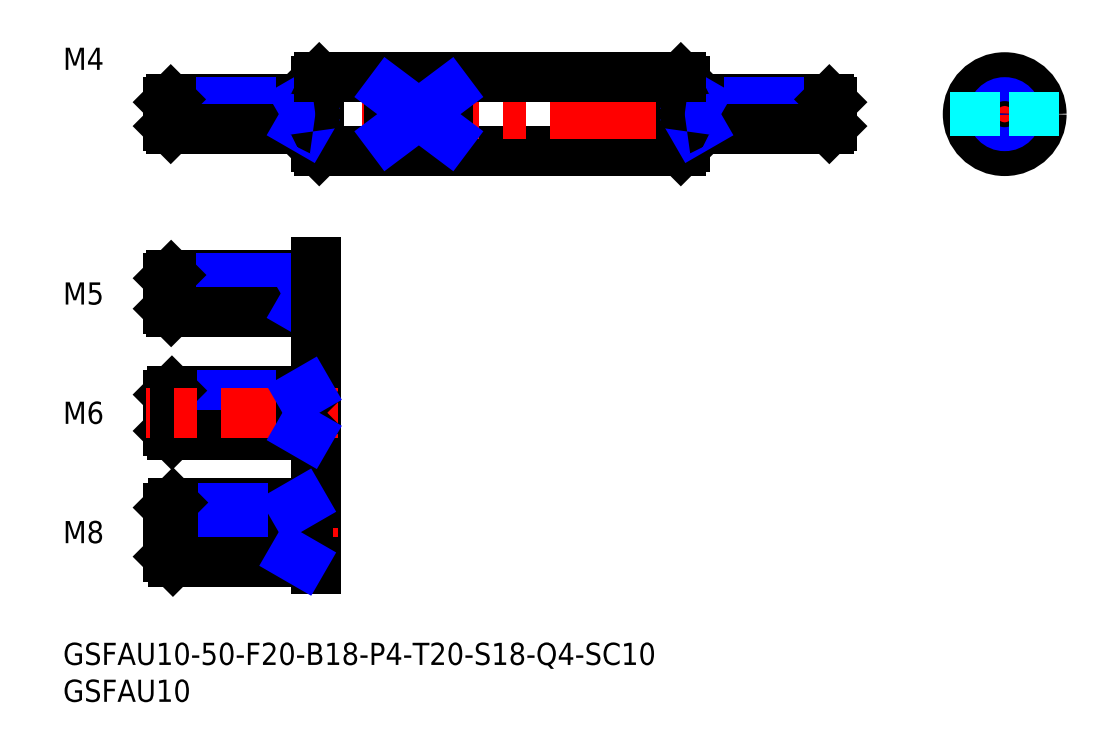
<metadata>
{"format":"dxf","ext":"dxf","renderer":"ezdxf+matplotlib","layout":"modelspace","background":"white","min_lineweight":24,"dpi":150}
</metadata>
<code>
0
SECTION
2
ENTITIES
0
LINE
8
MSM_CONTINUOUS
10
34.21
20
67.14
30
0
11
34.21
21
76.14
31
0
0
INSERT
8
MSM_CONTINUOUS
2
*U28
10
0
20
0
30
0
0
INSERT
8
MSM_CONTINUOUS
2
*U29
10
0
20
0
30
0
0
LINE
8
MSM_CONTINUOUS
10
34.71
20
66.64
30
0
11
83.71
21
66.64
31
0
0
LINE
8
MSM_CONTINUOUS
10
84.21
20
67.14
30
0
11
84.21
21
76.14
31
0
0
LINE
8
MSM_CENTER
10
107.2
20
71.64
30
0
11
11.21
21
71.64
31
0
0
LINE
8
MSM_CONTINUOUS
10
34.71
20
66.64
30
0
11
34.71
21
76.64
31
0
0
LINE
8
MSM_CONTINUOUS
10
83.71
20
66.64
30
0
11
83.71
21
76.64
31
0
0
LINE
8
MSM_CONTINUOUS
10
34.71
20
76.64
30
0
11
34.21
21
76.14
31
0
0
LINE
8
MSM_CONTINUOUS
10
83.71
20
66.64
30
0
11
84.21
21
67.14
31
0
0
LINE
8
MSM_CONTINUOUS
10
34.71
20
66.64
30
0
11
34.21
21
67.14
31
0
0
LINE
8
MSM_CONTINUOUS
10
83.71
20
76.64
30
0
11
84.21
21
76.14
31
0
0
LINE
8
MSM_CENTER
10
134.6
20
71.64
30
0
11
120.6
21
71.64
31
0
0
LINE
8
MSM_CENTER
10
127.6
20
64.64
30
0
11
127.6
21
78.64
31
0
0
CIRCLE
8
MSM_CONTINUOUS
10
127.6
20
71.64
30
0
40
5
0
CIRCLE
8
MSM_CONTINUOUS
10
127.6
20
71.64
30
0
40
4.5
0
CIRCLE
8
MSM_CONTINUOUS
10
127.6
20
71.64
30
0
40
2
0
CIRCLE
8
MSM_NARROW
10
127.6
20
71.64
30
0
40
1.621
0
LINE
8
MSM_CENTER
10
37.21
20
47.34
30
0
11
11.21
21
47.34
31
0
0
ARC
8
MSM_CONTINUOUS
10
33.91
20
50.14
30
0
40
0.3
50
270
51
0
0
LINE
8
MSM_CONTINUOUS
10
32.21
20
44.84
30
0
11
32.21
21
49.84
31
0
0
ARC
8
MSM_CONTINUOUS
10
33.91
20
44.54
30
0
40
0.3
50
0
51
90
0
LINE
8
MSM_CENTER
10
37.21
20
47.34
30
0
11
11.21
21
47.34
31
0
0
LINE
8
MSM_CONTINUOUS
10
33.91
20
49.84
30
0
11
14.65
21
49.84
31
0
0
LINE
8
MSM_NARROW
10
32.21
20
49.4
30
0
11
14.21
21
49.4
31
0
0
LINE
8
MSM_NARROW
10
32.21
20
45.27
30
0
11
14.21
21
45.27
31
0
0
LINE
8
MSM_CONTINUOUS
10
33.91
20
44.84
30
0
11
14.65
21
44.84
31
0
0
LINE
8
MSM_CONTINUOUS
10
14.21
20
45.27
30
0
11
14.21
21
49.4
31
0
0
LINE
8
MSM_CONTINUOUS
10
14.21
20
49.4
30
0
11
14.65
21
49.84
31
0
0
LINE
8
MSM_CONTINUOUS
10
14.65
20
49.84
30
0
11
14.65
21
44.84
31
0
0
LINE
8
MSM_CONTINUOUS
10
14.65
20
44.84
30
0
11
14.21
21
45.27
31
0
0
LINE
8
MSM_NARROW
10
32.96
20
49.84
30
0
11
32.21
21
49.4
31
0
0
LINE
8
MSM_NARROW
10
32.96
20
44.84
30
0
11
32.21
21
45.27
31
0
0
TEXT
8
MSM_PART_NUMBER
10
0
20
45.84
30
0
40
3
1
M5
0
LINE
8
MSM_CONTINUOUS
10
34.21
20
10
30
0
11
34.21
21
51.64
31
0
0
TEXT
8
MSM_PART_NUMBER
10
1.8e-15
20
77.64
30
0
40
3
1
M4
0
LINE
8
MSM_CONTINUOUS
10
33.91
20
34.17
30
0
11
14.76
21
34.17
31
0
0
LINE
8
MSM_NARROW
10
32.21
20
33.63
30
0
11
14.21
21
33.63
31
0
0
LINE
8
MSM_NARROW
10
32.21
20
28.71
30
0
11
14.21
21
28.71
31
0
0
LINE
8
MSM_CONTINUOUS
10
33.91
20
28.17
30
0
11
14.76
21
28.17
31
0
0
LINE
8
MSM_CONTINUOUS
10
14.21
20
33.63
30
0
11
14.21
21
28.71
31
0
0
LINE
8
MSM_CONTINUOUS
10
14.21
20
33.63
30
0
11
14.76
21
34.17
31
0
0
LINE
8
MSM_CONTINUOUS
10
14.76
20
34.17
30
0
11
14.76
21
28.17
31
0
0
LINE
8
MSM_CONTINUOUS
10
14.76
20
28.17
30
0
11
14.21
21
28.71
31
0
0
LINE
8
MSM_CENTER
10
37.21
20
31.17
30
0
11
11.21
21
31.17
31
0
0
LINE
8
MSM_CONTINUOUS
10
32.21
20
28.17
30
0
11
32.21
21
34.17
31
0
0
ARC
8
MSM_CONTINUOUS
10
33.91
20
27.87
30
0
40
0.3
50
0
51
90
0
ARC
8
MSM_CONTINUOUS
10
33.91
20
34.47
30
0
40
0.3
50
270
51
0
0
LINE
8
MSM_NARROW
10
33.15
20
28.17
30
0
11
32.21
21
28.71
31
0
0
LINE
8
MSM_NARROW
10
33.15
20
34.17
30
0
11
32.21
21
33.63
31
0
0
TEXT
8
MSM_PART_NUMBER
10
0
20
29.67
30
0
40
3
1
M6
0
LINE
8
MSM_CONTINUOUS
10
33.91
20
73.64
30
0
11
14.59
21
73.64
31
0
0
LINE
8
MSM_NARROW
10
32.21
20
73.26
30
0
11
14.21
21
73.26
31
0
0
LINE
8
MSM_NARROW
10
32.21
20
70.01
30
0
11
14.21
21
70.01
31
0
0
LINE
8
MSM_CONTINUOUS
10
33.91
20
69.64
30
0
11
14.59
21
69.64
31
0
0
LINE
8
MSM_CONTINUOUS
10
14.21
20
70.01
30
0
11
14.21
21
73.26
31
0
0
LINE
8
MSM_CONTINUOUS
10
14.21
20
73.26
30
0
11
14.59
21
73.64
31
0
0
LINE
8
MSM_CONTINUOUS
10
14.59
20
73.64
30
0
11
14.59
21
69.64
31
0
0
LINE
8
MSM_CONTINUOUS
10
14.59
20
69.64
30
0
11
14.21
21
70.01
31
0
0
LINE
8
MSM_CONTINUOUS
10
32.21
20
69.64
30
0
11
32.21
21
73.64
31
0
0
LINE
8
MSM_NARROW
10
32.87
20
73.64
30
0
11
32.21
21
73.26
31
0
0
LINE
8
MSM_NARROW
10
32.87
20
69.64
30
0
11
32.21
21
70.01
31
0
0
ARC
8
MSM_CONTINUOUS
10
33.91
20
73.94
30
0
40
0.3
50
270
51
0
0
ARC
8
MSM_CONTINUOUS
10
33.91
20
69.34
30
0
40
0.3
50
0
51
90
0
LINE
8
MSM_CONTINUOUS
10
84.51
20
73.64
30
0
11
103.8
21
73.64
31
0
0
LINE
8
MSM_NARROW
10
86.21
20
73.26
30
0
11
104.2
21
73.26
31
0
0
LINE
8
MSM_NARROW
10
86.21
20
70.01
30
0
11
104.2
21
70.01
31
0
0
LINE
8
MSM_CONTINUOUS
10
84.51
20
69.64
30
0
11
103.8
21
69.64
31
0
0
LINE
8
MSM_CONTINUOUS
10
104.2
20
70.01
30
0
11
104.2
21
73.26
31
0
0
LINE
8
MSM_CONTINUOUS
10
104.2
20
73.26
30
0
11
103.8
21
73.64
31
0
0
LINE
8
MSM_CONTINUOUS
10
103.8
20
73.64
30
0
11
103.8
21
69.64
31
0
0
LINE
8
MSM_CONTINUOUS
10
103.8
20
69.64
30
0
11
104.2
21
70.01
31
0
0
LINE
8
MSM_CONTINUOUS
10
86.21
20
69.64
30
0
11
86.21
21
73.64
31
0
0
LINE
8
MSM_NARROW
10
85.56
20
73.64
30
0
11
86.21
21
73.26
31
0
0
LINE
8
MSM_NARROW
10
85.56
20
69.64
30
0
11
86.21
21
70.01
31
0
0
ARC
8
MSM_CONTINUOUS
10
84.51
20
73.94
30
0
40
0.3
50
180
51
270
0
ARC
8
MSM_CONTINUOUS
10
84.51
20
69.34
30
0
40
0.3
50
90
51
180
0
LINE
8
MSM_CONTINUOUS
10
34.71
20
76.64
30
0
11
83.71
21
76.64
31
0
0
LINE
8
MSM_CENTER
10
11.21
20
15
30
0
11
37.21
21
15
31
0
0
LINE
8
MSM_NARROW
10
31.21
20
11.68
30
0
11
14.21
21
11.68
31
0
0
LINE
8
MSM_CONTINUOUS
10
33.91
20
11
30
0
11
14.89
21
11
31
0
0
LINE
8
MSM_CONTINUOUS
10
33.91
20
19
30
0
11
14.89
21
19
31
0
0
LINE
8
MSM_NARROW
10
31.21
20
18.32
30
0
11
14.21
21
18.32
31
0
0
LINE
8
MSM_CONTINUOUS
10
14.21
20
11.68
30
0
11
14.21
21
18.32
31
0
0
LINE
8
MSM_CONTINUOUS
10
14.21
20
11.68
30
0
11
14.89
21
11
31
0
0
LINE
8
MSM_CONTINUOUS
10
14.89
20
11
30
0
11
14.89
21
19
31
0
0
LINE
8
MSM_CONTINUOUS
10
14.89
20
19
30
0
11
14.21
21
18.32
31
0
0
ARC
8
MSM_CONTINUOUS
10
33.91
20
10.7
30
0
40
0.3
50
0
51
90
0
ARC
8
MSM_CONTINUOUS
10
33.91
20
19.3
30
0
40
0.3
50
270
51
0
0
TEXT
8
MSM_PART_NUMBER
10
-7.1e-15
20
13.5
30
0
40
3
1
M8
0
LINE
8
MSM_CONTINUOUS
10
31.21
20
11
30
0
11
31.21
21
19
31
0
0
LINE
8
MSM_NARROW
10
32.39
20
11
30
0
11
31.21
21
11.68
31
0
0
LINE
8
MSM_NARROW
10
32.39
20
19
30
0
11
31.21
21
18.32
31
0
0
LINE
8
MSM_DASHED
10
131.6
20
68.64
30
0
11
131.6
21
74.64
31
0
0
LINE
8
MSM_DASHED
10
123.6
20
68.64
30
0
11
123.6
21
74.64
31
0
0
LINE
8
MSM_CONTINUOUS
10
44.21
20
68.64
30
0
11
44.21
21
74.64
31
0
0
LINE
8
MSM_CONTINUOUS
10
52.21
20
68.64
30
0
11
52.21
21
74.64
31
0
0
LINE
8
MSM_CONTINUOUS
10
52.21
20
74.64
30
0
11
44.21
21
74.64
31
0
0
LINE
8
MSM_CONTINUOUS
10
44.21
20
68.64
30
0
11
52.21
21
68.64
31
0
0
LINE
8
MSM_NARROW
10
44.21
20
74.64
30
0
11
52.21
21
68.64
31
0
0
LINE
8
MSM_NARROW
10
44.21
20
68.64
30
0
11
52.21
21
74.64
31
0
0
ENDSEC
0
EOF

</code>
